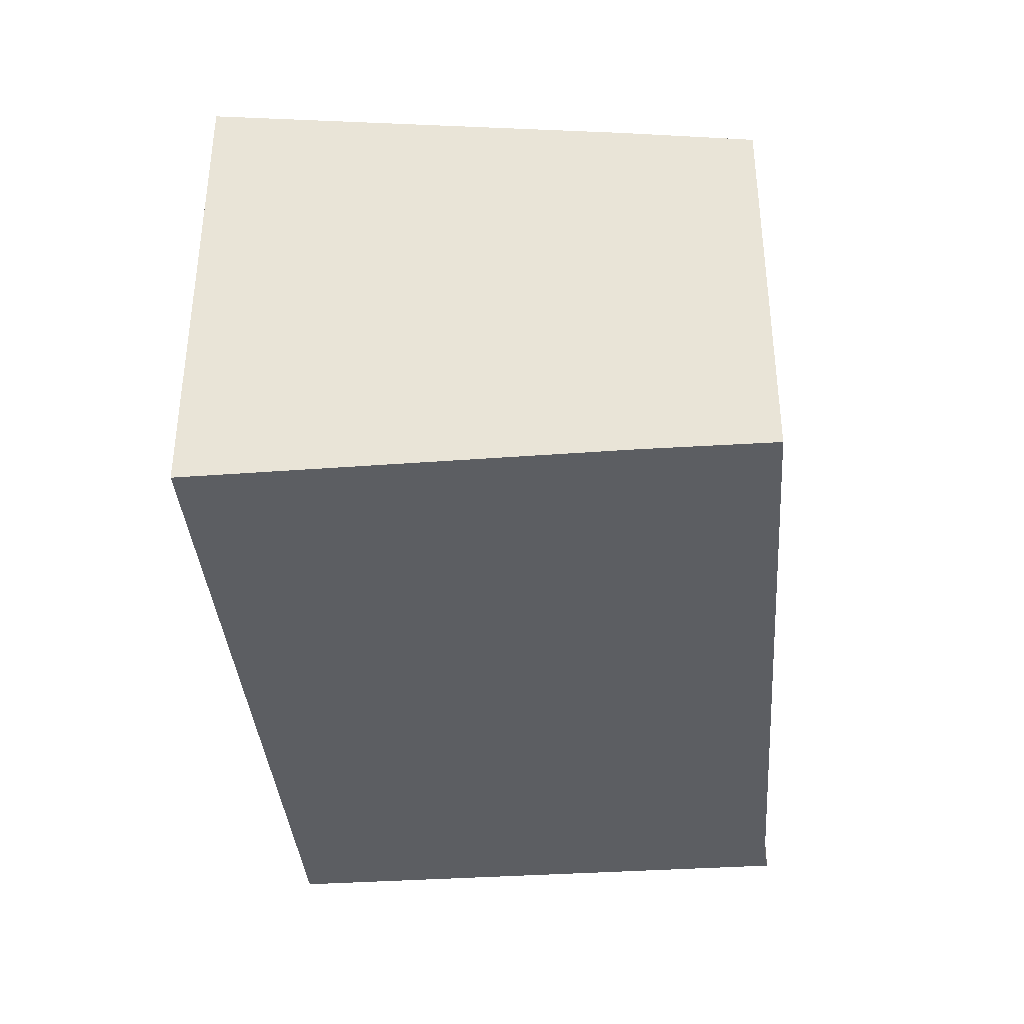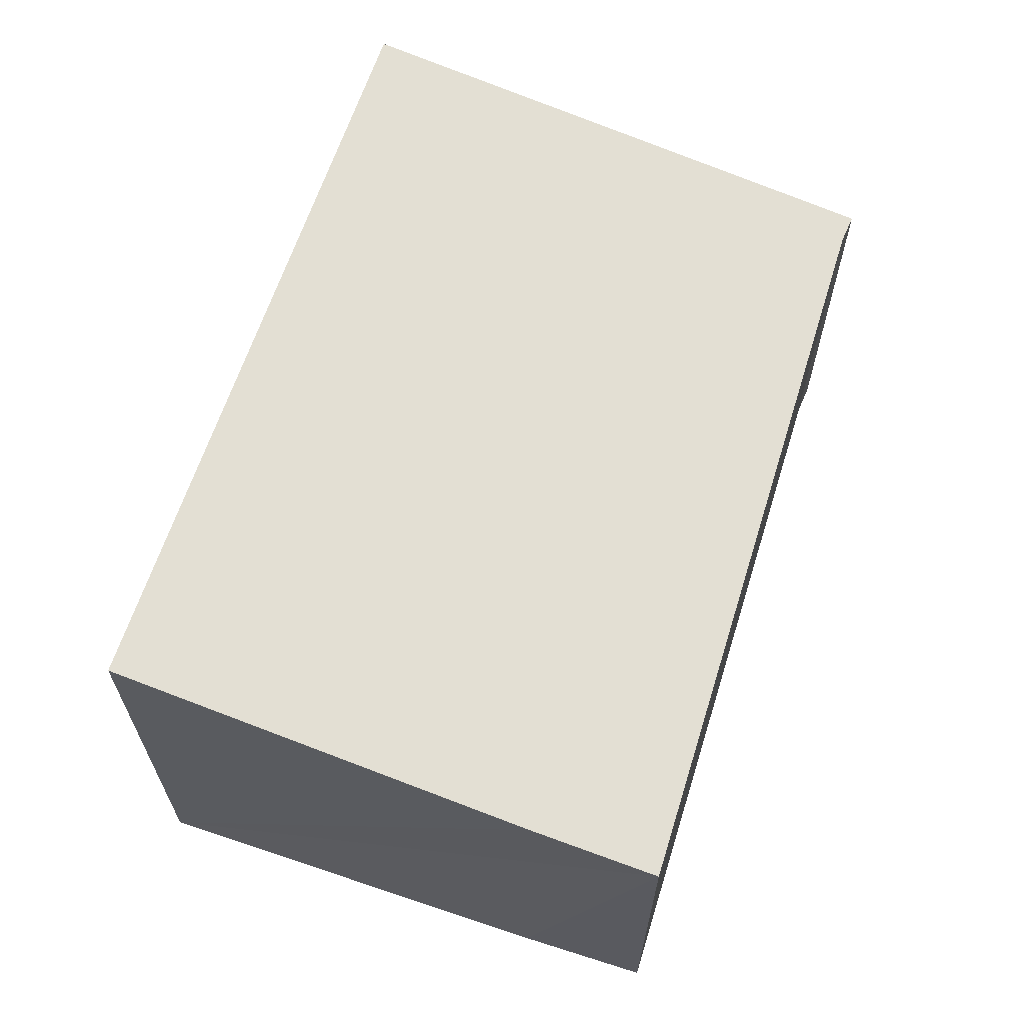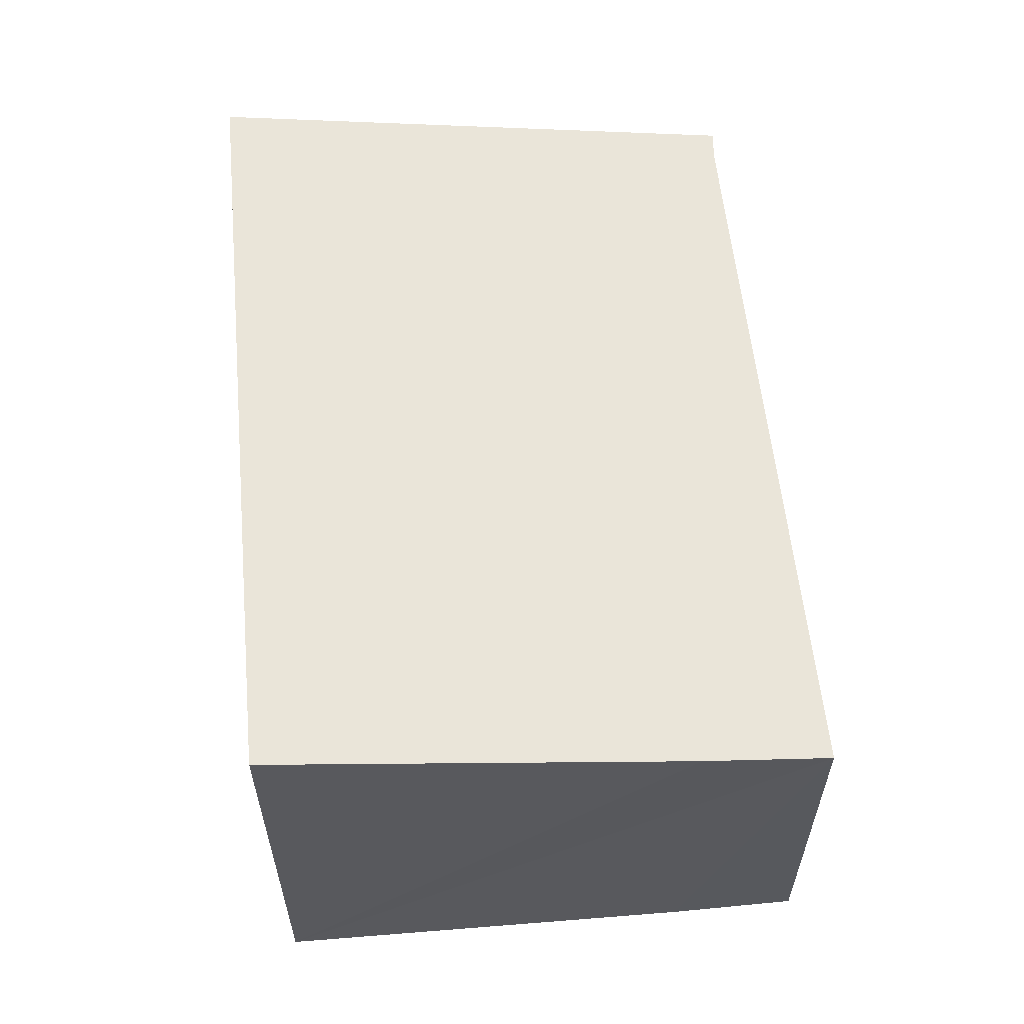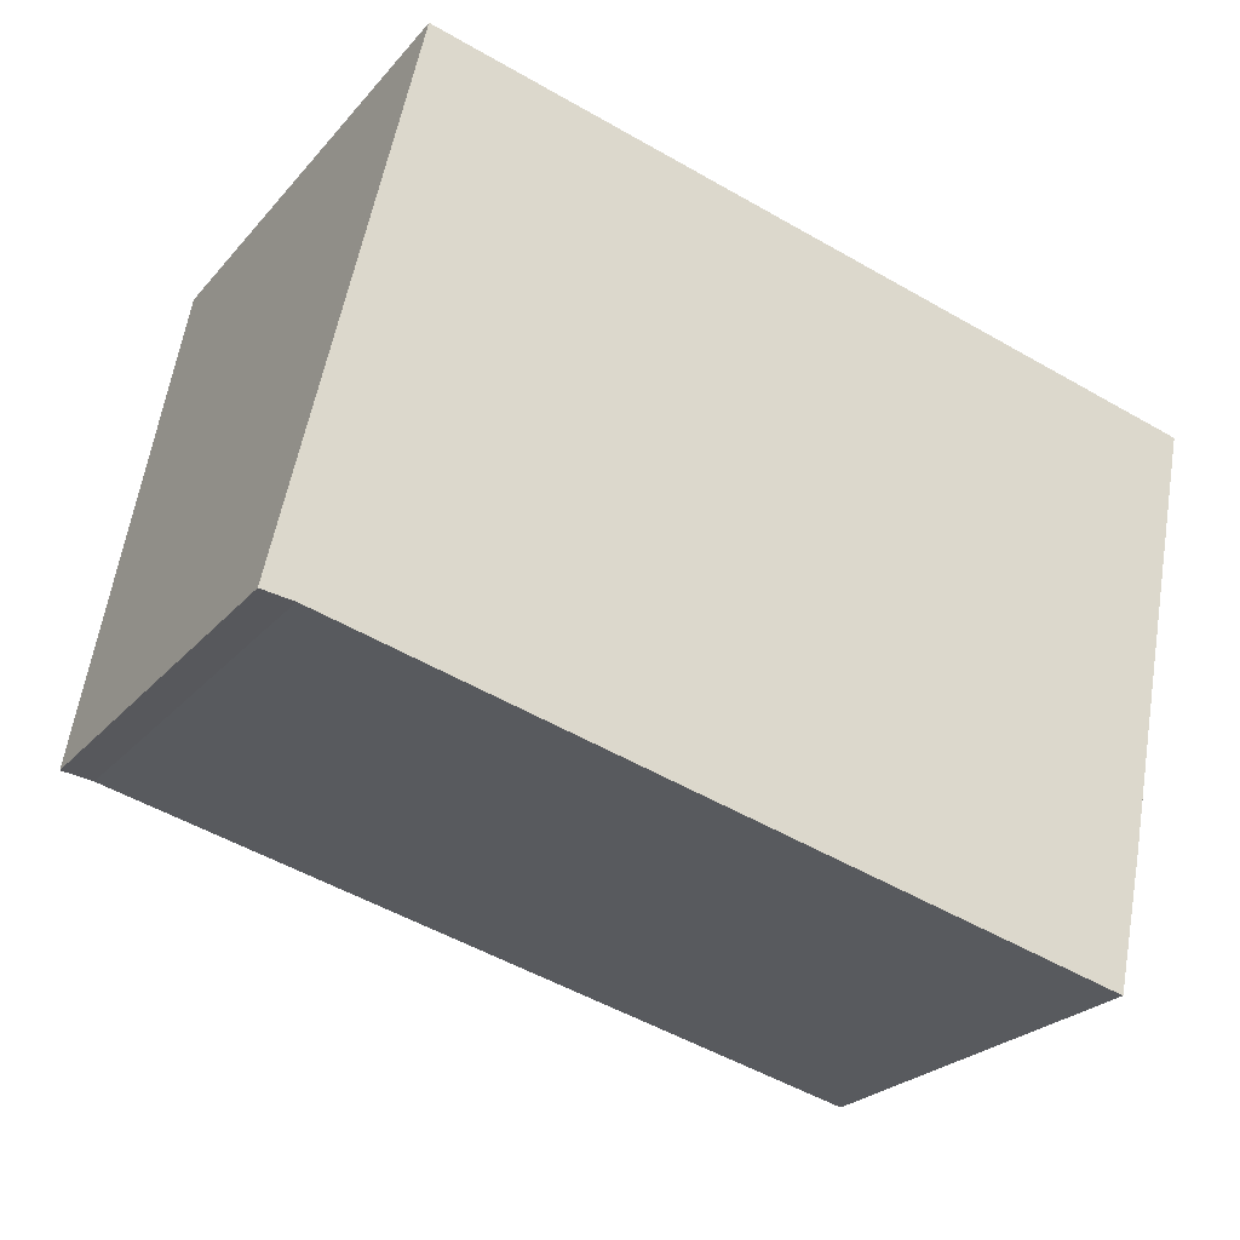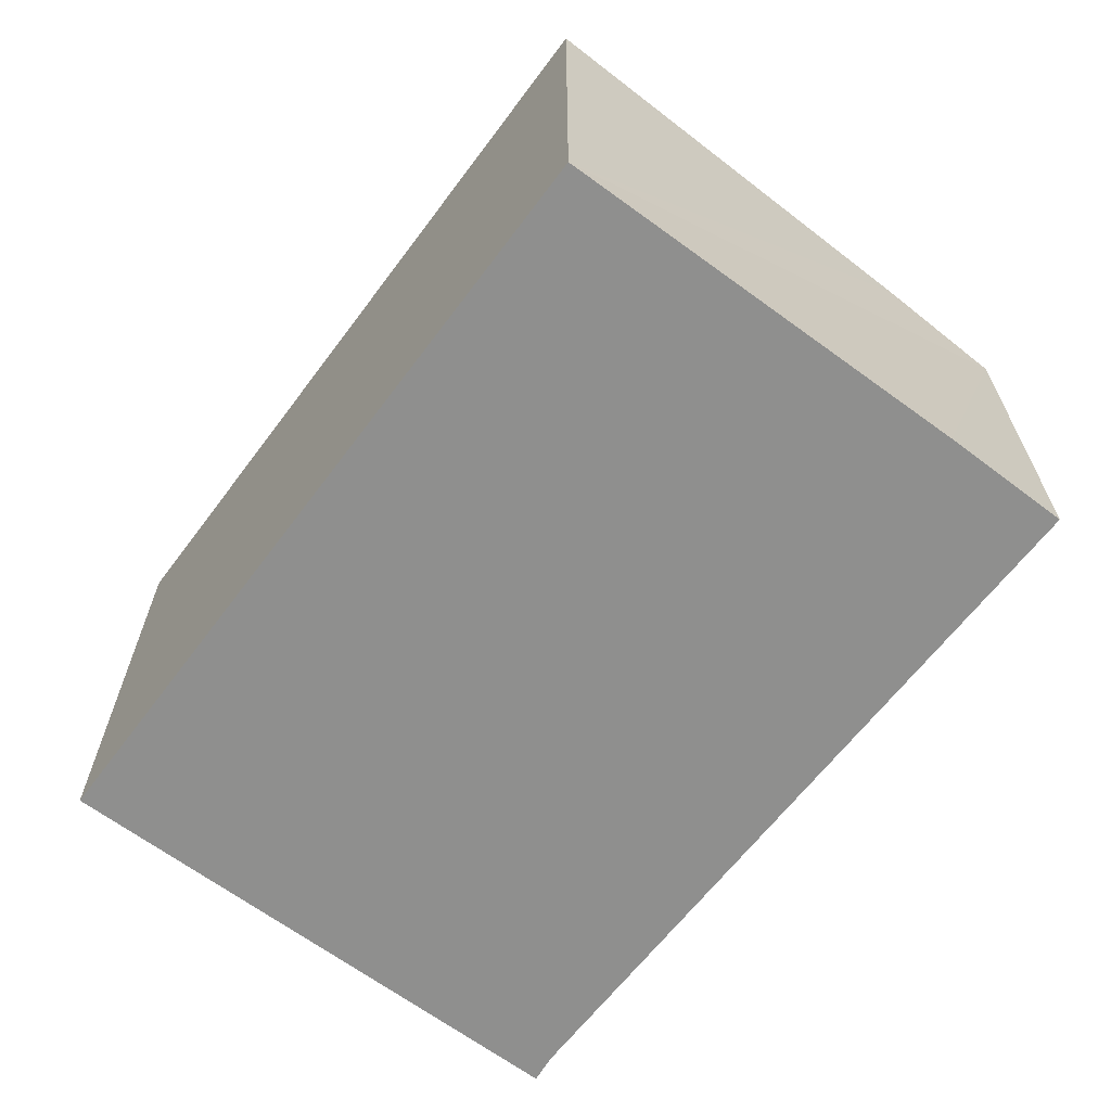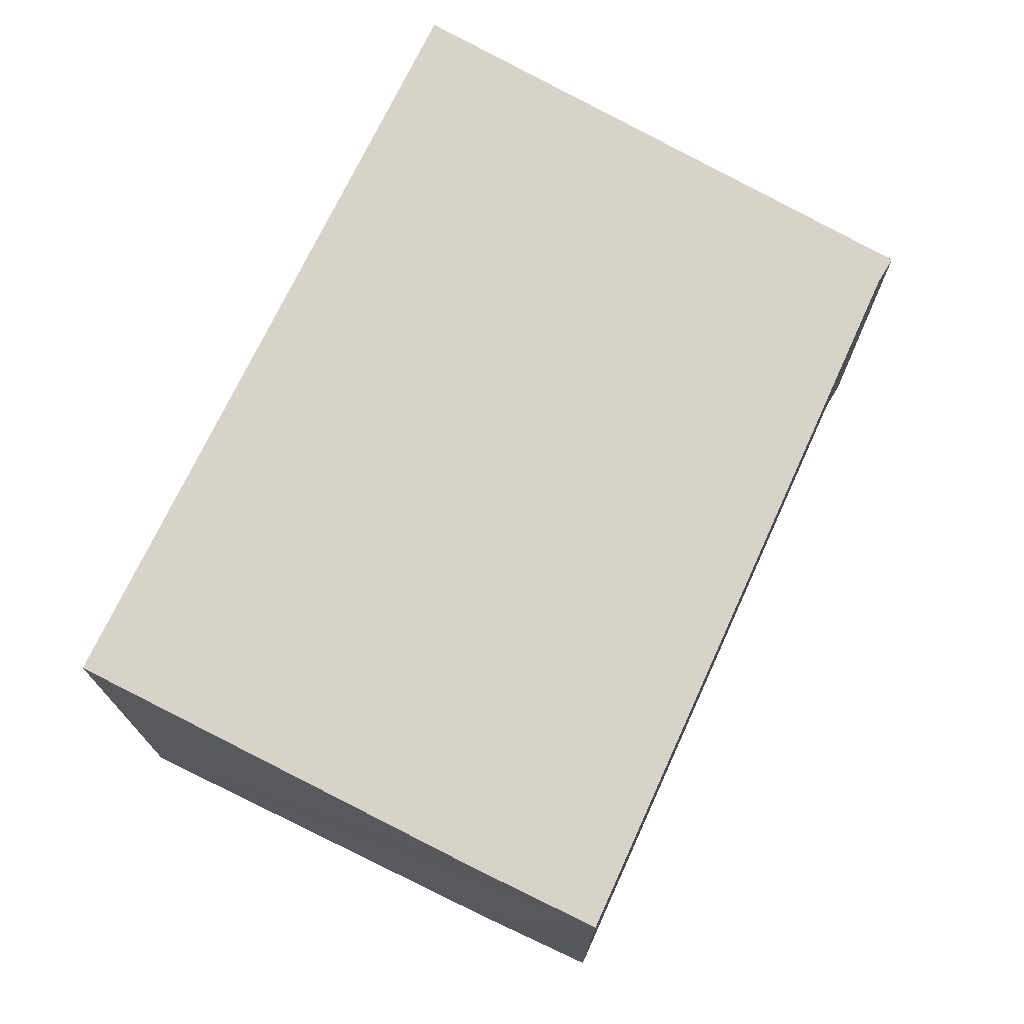
<metadata>
{"format":"obj","ext":"obj","renderer":"f3d","projection":"perspective","resolution":1024,"background":"white","views":[{"elev":-37.9,"azim":107.2,"up":"+Y"},{"elev":64.6,"azim":120.4,"up":"+Y"},{"elev":59.5,"azim":97.0,"up":"+Y"},{"elev":-25.2,"azim":-30.7,"up":"+Z"},{"elev":-65.3,"azim":65.4,"up":"+Y"},{"elev":73.1,"azim":127.6,"up":"+Y"}]}
</metadata>
<code>
v  0.223 2.941 -0.026
v  5.892 3.097 -0.354
v  5.68 2.937 -1.296
v  6.534 3.623 2.74
v  0.866 3.612 3.962
v  0 2.937 1.798e-16
v  6.534 -1.678e-16 2.74
v  5.892 2.168e-17 -0.354
v  5.68 7.936e-17 -1.296
v  0.223 1.592e-18 -0.026
v  0 0 0
v  0.866 -2.426e-16 3.962
g defaultobject
f 1 2 3
f 2 1 4
f 4 1 5
f 5 1 6
f 7 2 4
f 2 7 3
f 3 7 8
f 3 8 9
f 3 10 1
f 10 3 9
f 10 6 1
f 6 10 11
f 6 12 5
f 12 6 11
f 5 7 4
f 7 5 12
f 8 10 9
f 10 8 7
f 10 7 12
f 10 12 11

</code>
